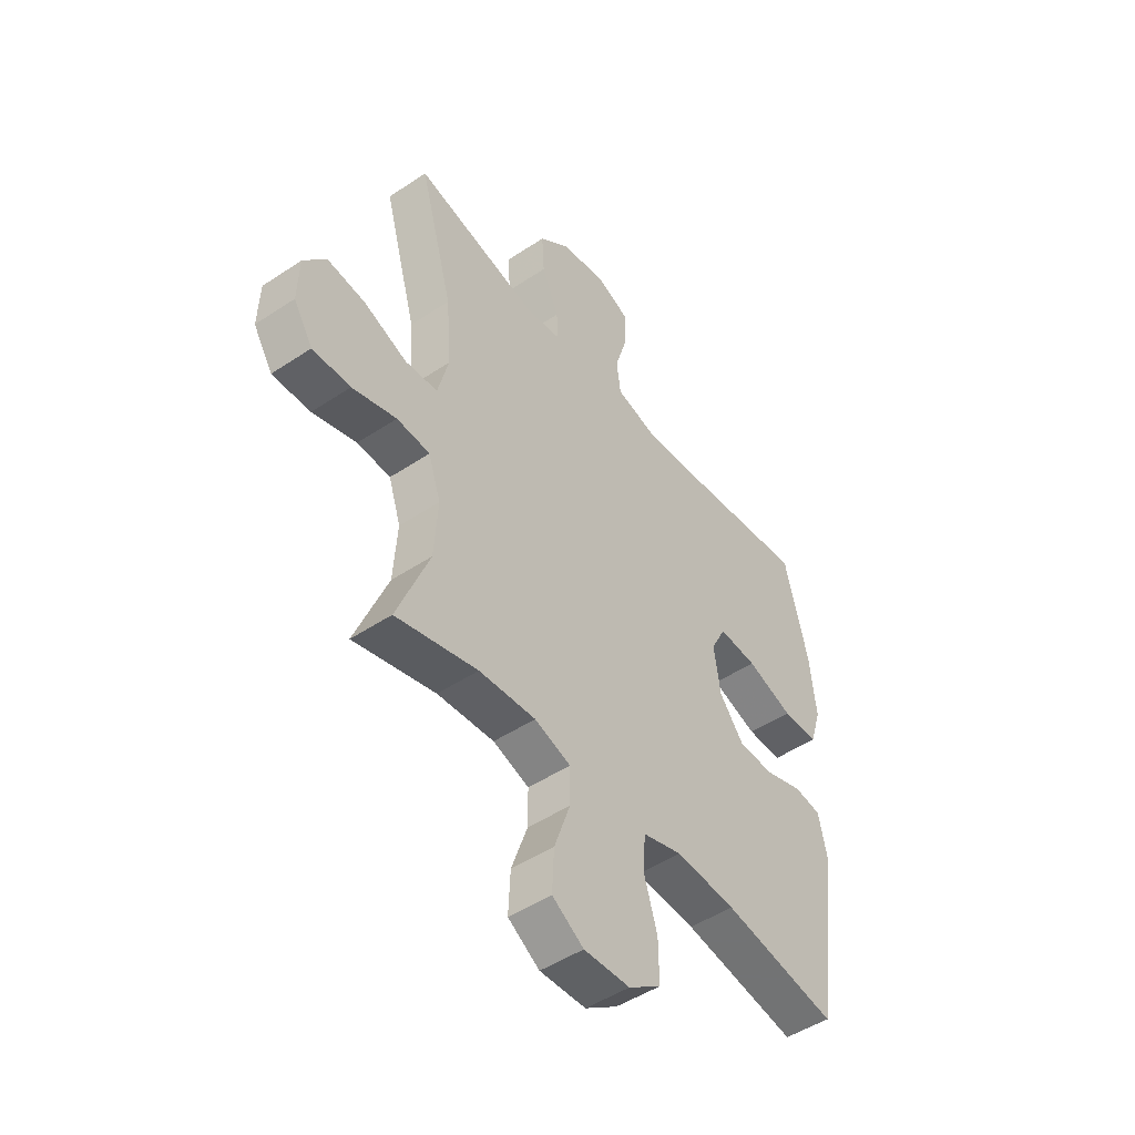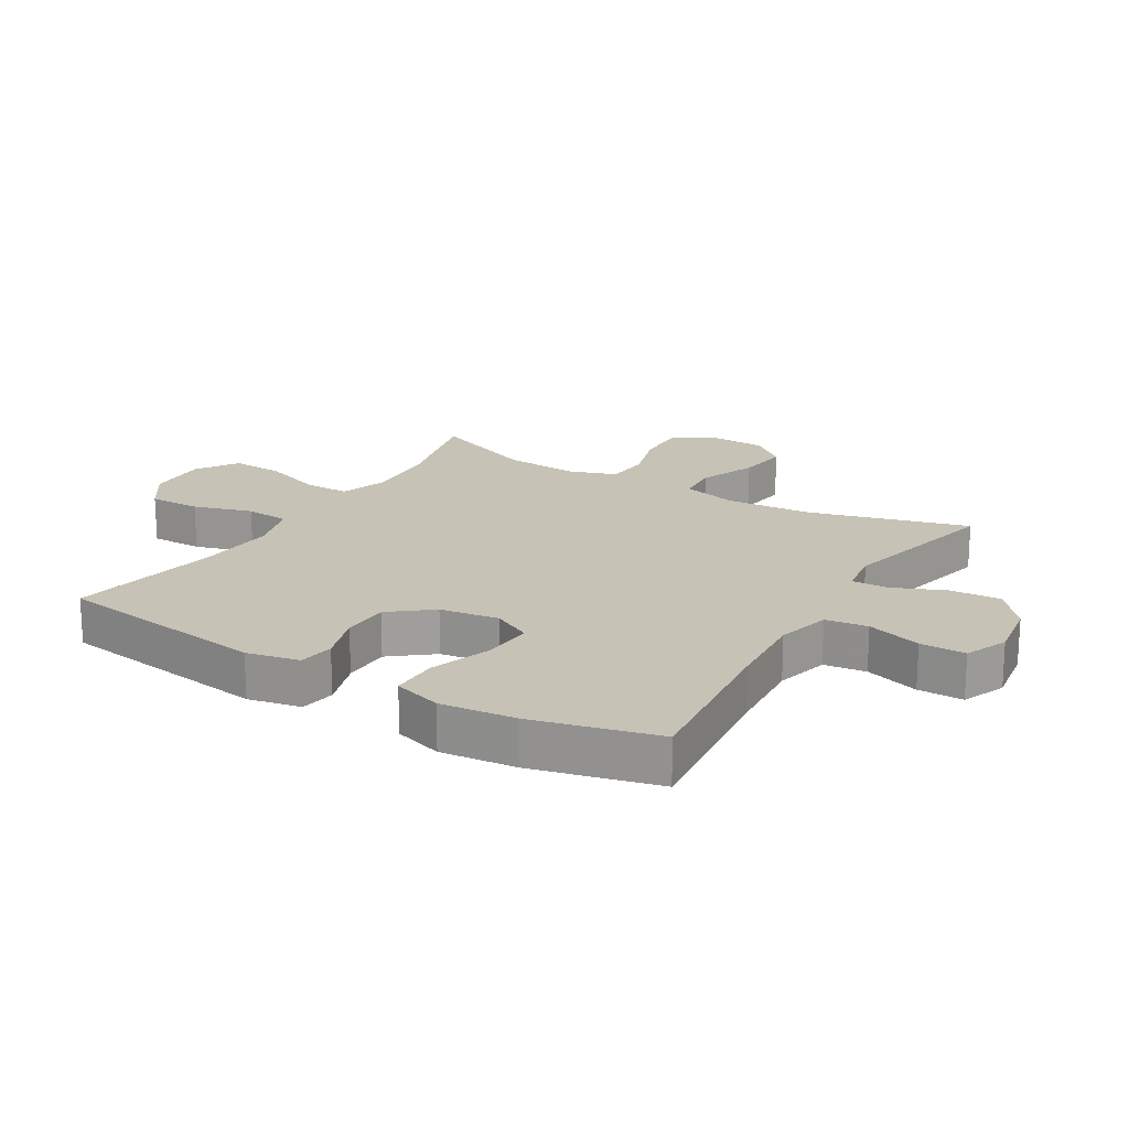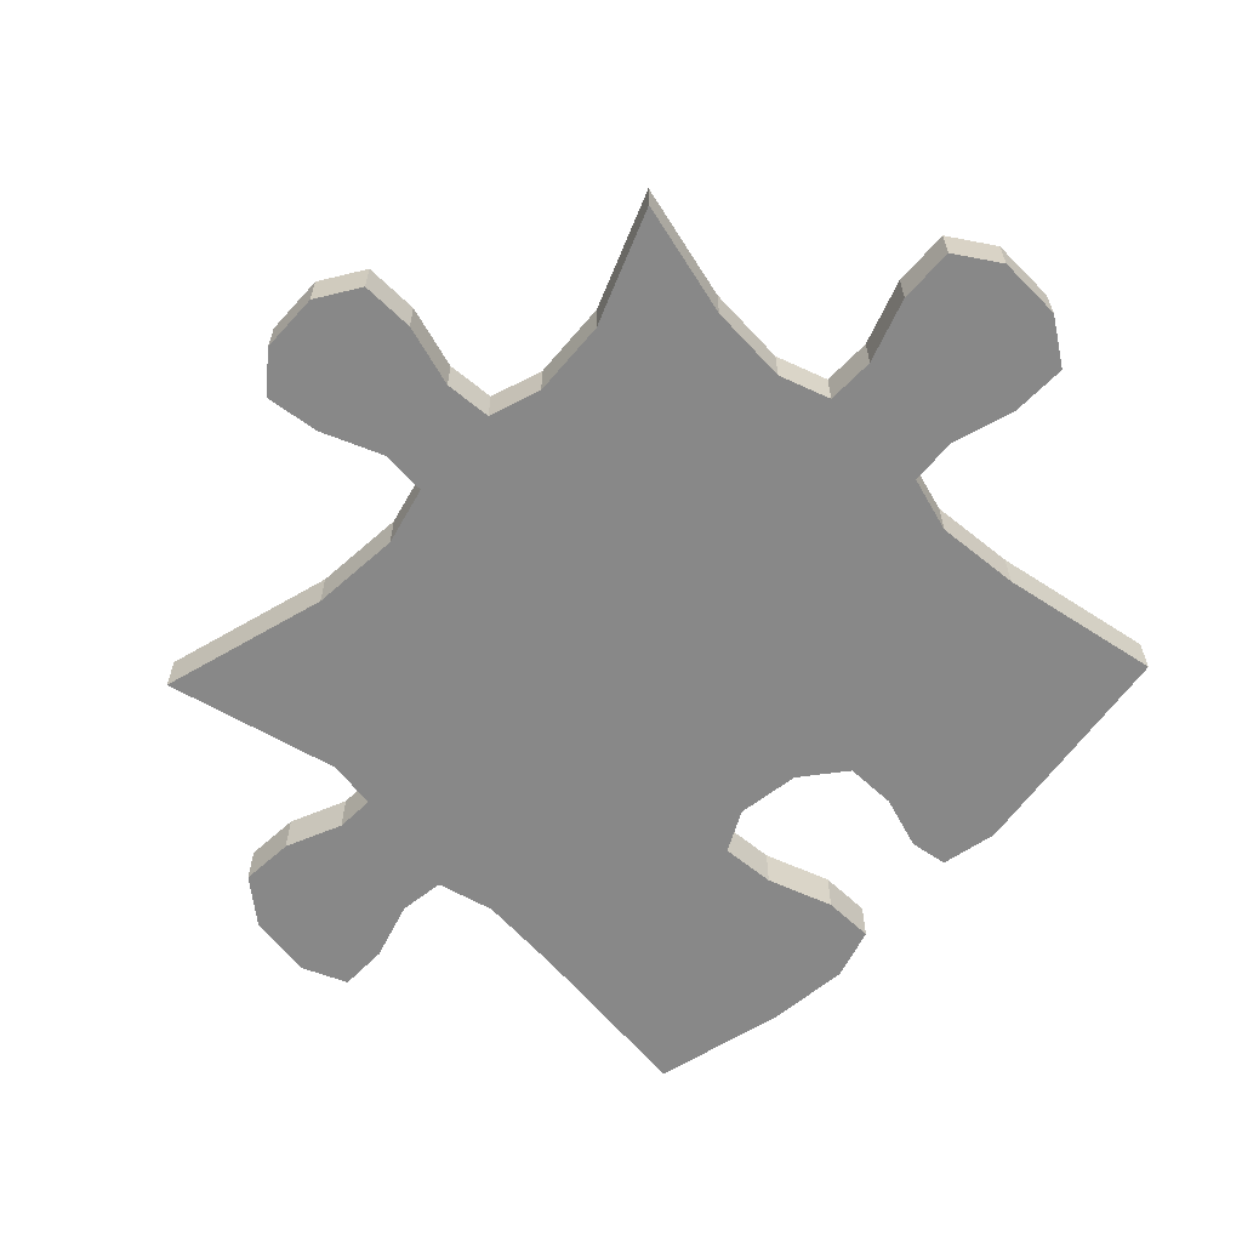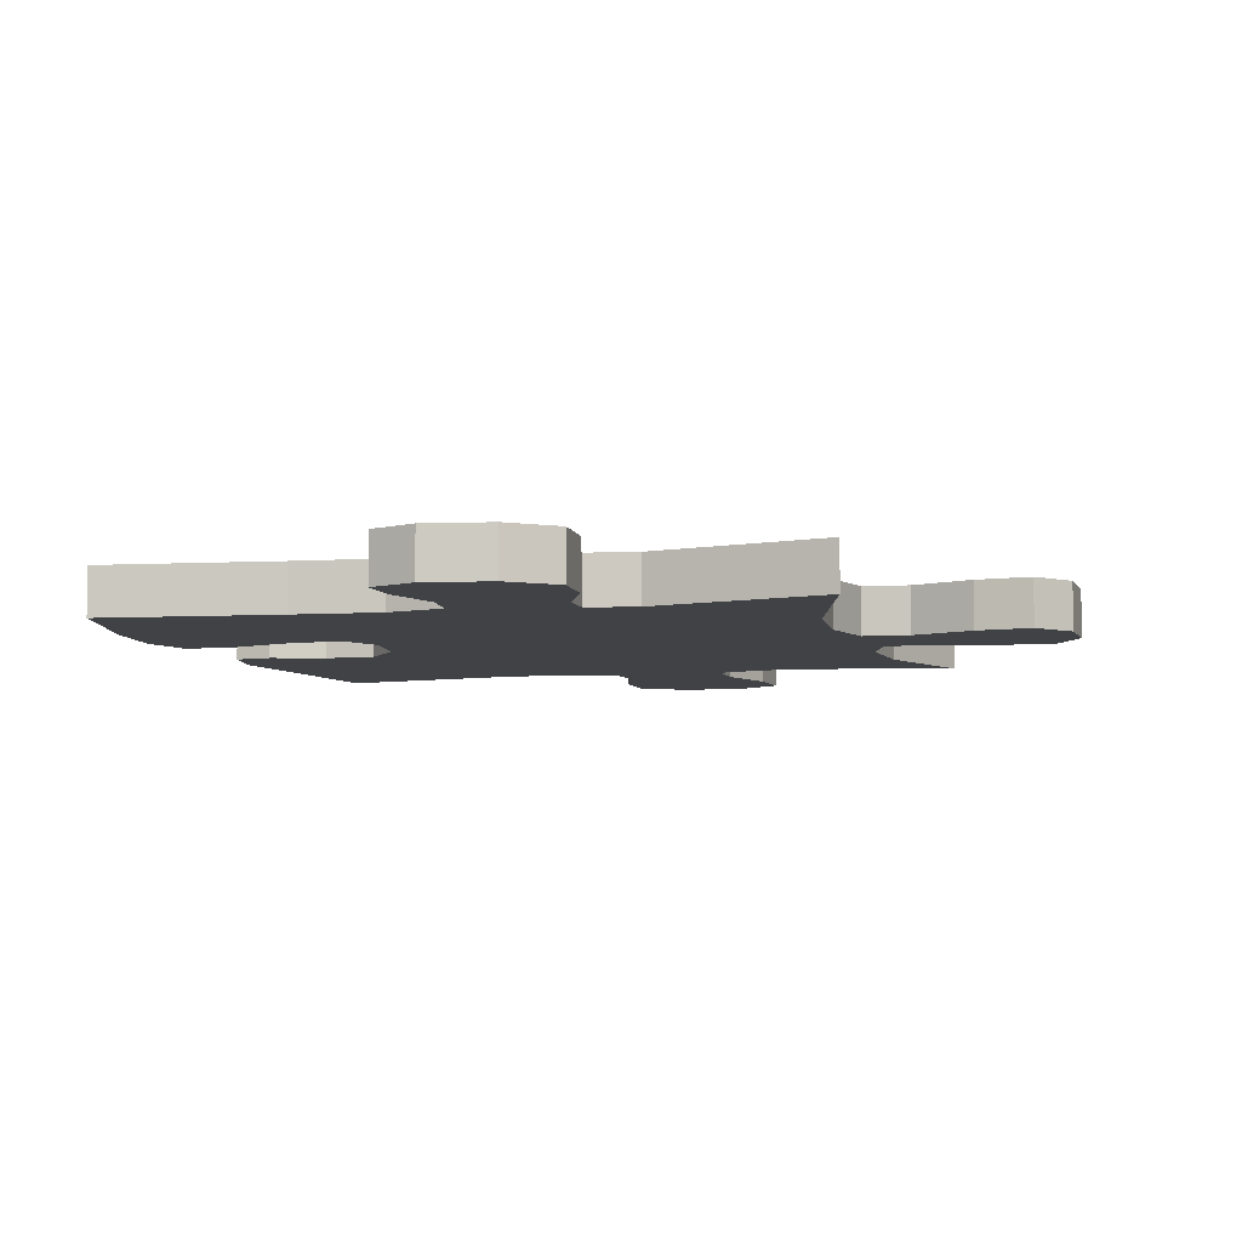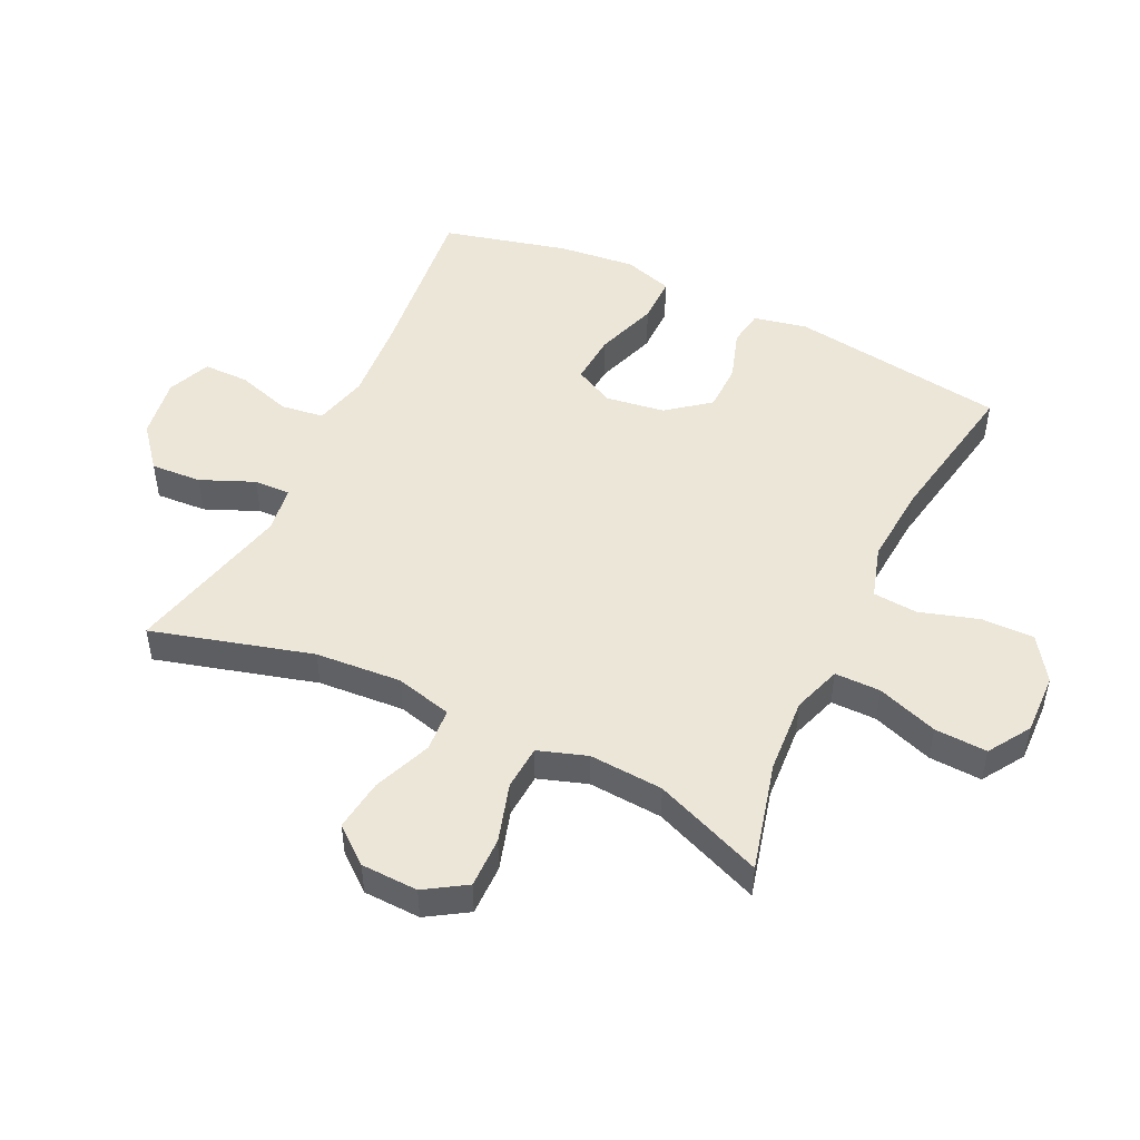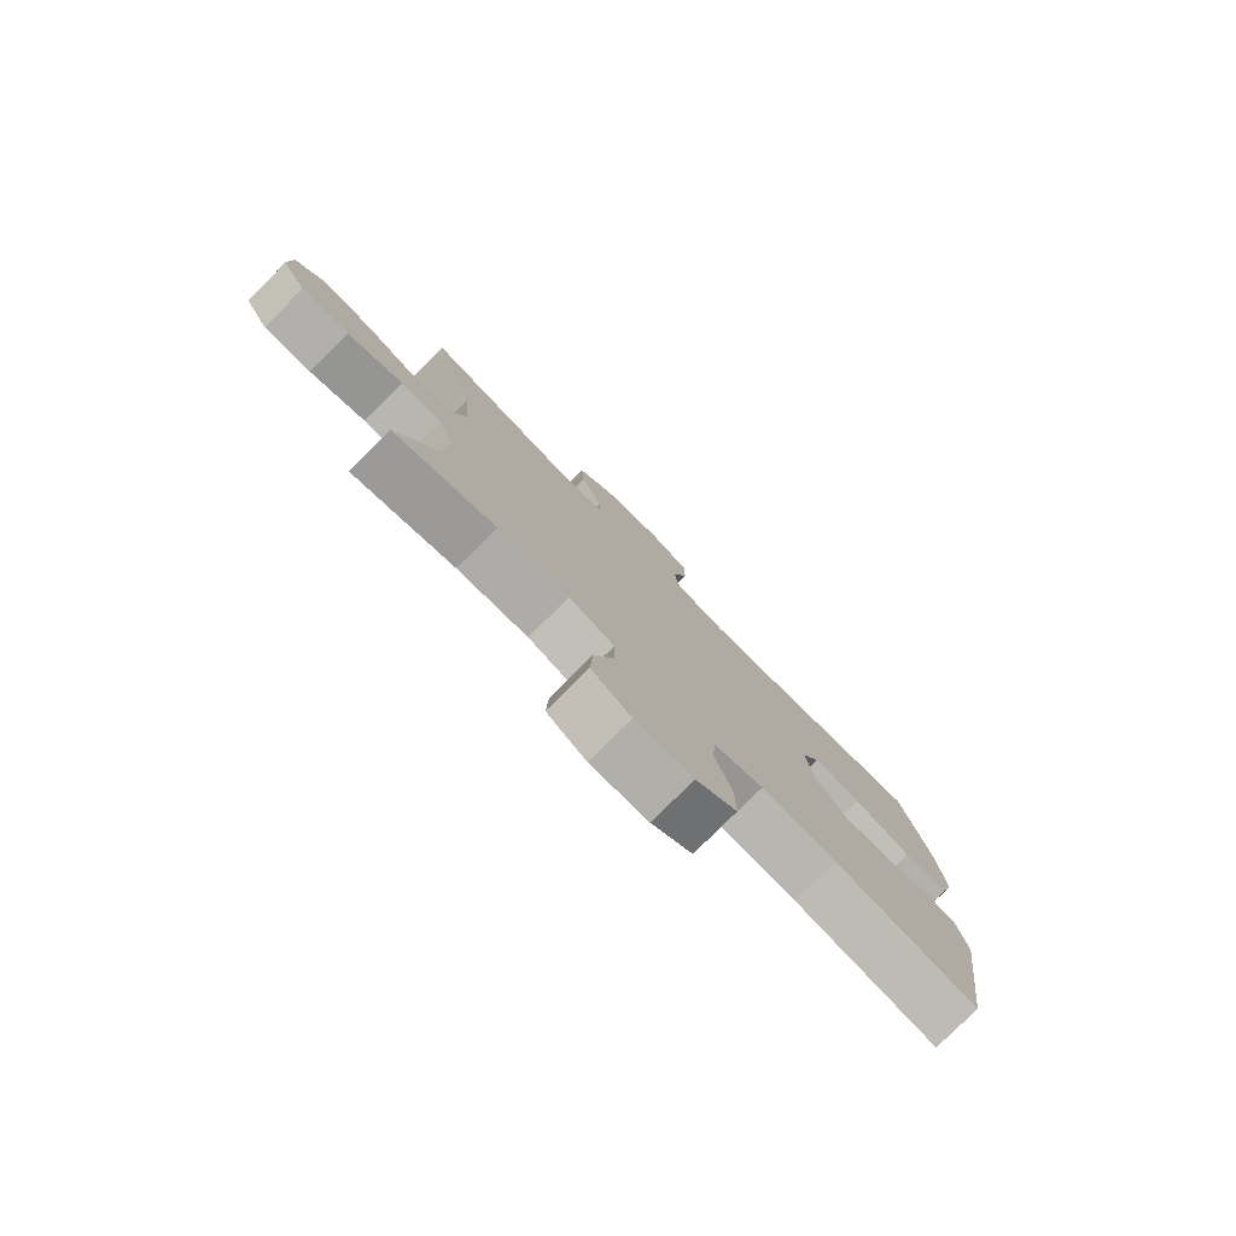
<metadata>
{"format":"obj","ext":"obj","renderer":"f3d","projection":"perspective","resolution":1024,"background":"white","views":[{"elev":-48.3,"azim":126.7,"up":"+Z"},{"elev":19.3,"azim":-58.9,"up":"+Y"},{"elev":-62.7,"azim":136.2,"up":"+Y"},{"elev":-6.4,"azim":15.0,"up":"+Y"},{"elev":49.3,"azim":115.5,"up":"+Y"},{"elev":-79.1,"azim":134.8,"up":"+Z"}]}
</metadata>
<code>
v -0.5 0.07 -0.5
v -0.549 0.07 -0.154
v -0.531 0.07 -0.069
v -0.474 0.07 -0.06
v -0.394 0.07 -0.086
v -0.317 0.07 -0.085
v -0.264 0.07 -0.018
v -0.25 0.07 0.077
v -0.282 0.07 0.14
v -0.364 0.07 0.134
v -0.463 0.07 0.1
v -0.539 0.07 0.1
v -0.563 0.07 0.178
v -0.55 0.07 0.3
v -0.5 0.07 0.5
v -0.23 0.07 0.47
v -0.099 0.07 0.46
v -0.012 0.07 0.482
v -0.003 0.07 0.55
v -0.03 0.07 0.638
v -0.03 0.07 0.711
v 0.039 0.07 0.74
v 0.137 0.07 0.725
v 0.203 0.07 0.671
v 0.198 0.07 0.59
v 0.162 0.07 0.505
v 0.16 0.07 0.447
v 0.234 0.07 0.436
v 0.5 0.07 0.5
v 0.429 0.07 0.244
v 0.419 0.07 0.106
v 0.442 0.07 0.016
v 0.511 0.07 0.011
v 0.603 0.07 0.048
v 0.686 0.07 0.059
v 0.733 0.07 0.001
v 0.736 0.07 -0.09
v 0.695 0.07 -0.155
v 0.614 0.07 -0.154
v 0.52 0.07 -0.126
v 0.449 0.07 -0.131
v 0.423 0.07 -0.209
v 0.431 0.07 -0.327
v 0.5 0.07 -0.5
v 0.326 0.07 -0.456
v 0.205 0.07 -0.448
v 0.128 0.07 -0.474
v 0.128 0.07 -0.547
v 0.162 0.07 -0.644
v 0.166 0.07 -0.728
v 0.099 0.07 -0.771
v 0.001 0.07 -0.768
v -0.068 0.07 -0.721
v -0.067 0.07 -0.637
v -0.038 0.07 -0.542
v -0.044 0.07 -0.471
v -0.128 0.07 -0.446
v -0.256 0.07 -0.456
v -0.5 0 -0.5
v -0.549 0 -0.154
v -0.531 0 -0.069
v -0.474 0 -0.06
v -0.394 0 -0.086
v -0.317 0 -0.085
v -0.264 0 -0.018
v -0.25 0 0.077
v -0.282 0 0.14
v -0.364 0 0.134
v -0.463 0 0.1
v -0.539 0 0.1
v -0.563 0 0.178
v -0.55 0 0.3
v -0.5 0 0.5
v -0.23 0 0.47
v -0.099 0 0.46
v -0.012 0 0.482
v -0.003 0 0.55
v -0.03 0 0.638
v -0.03 0 0.711
v 0.039 0 0.74
v 0.137 0 0.725
v 0.203 0 0.671
v 0.198 0 0.59
v 0.162 0 0.505
v 0.16 0 0.447
v 0.234 0 0.436
v 0.5 0 0.5
v 0.429 0 0.244
v 0.419 0 0.106
v 0.442 0 0.016
v 0.511 0 0.011
v 0.603 0 0.048
v 0.686 0 0.059
v 0.733 0 0.001
v 0.736 0 -0.09
v 0.695 0 -0.155
v 0.614 0 -0.154
v 0.52 0 -0.126
v 0.449 0 -0.131
v 0.423 0 -0.209
v 0.431 0 -0.327
v 0.5 0 -0.5
v 0.326 0 -0.456
v 0.205 0 -0.448
v 0.128 0 -0.474
v 0.128 0 -0.547
v 0.162 0 -0.644
v 0.166 0 -0.728
v 0.099 0 -0.771
v 0.001 0 -0.768
v -0.068 0 -0.721
v -0.067 0 -0.637
v -0.038 0 -0.542
v -0.044 0 -0.471
v -0.128 0 -0.446
v -0.256 0 -0.456
f 53 54 55
f 52 53 55
f 51 52 55
f 50 51 55
f 49 50 55
f 48 49 55
f 47 48 55 56
f 46 47 56 57
f 43 44 45
f 42 43 45 46
f 41 42 46 57
f 38 39 40
f 37 38 40
f 36 37 40
f 35 36 40
f 34 35 40
f 33 34 40
f 32 33 40 41
f 41 57 58
f 32 41 58
f 31 32 58
f 28 29 30
f 31 58 1
f 30 31 1
f 28 30 1
f 27 28 1
f 24 25 26
f 23 24 26
f 22 23 26
f 21 22 26
f 20 21 26
f 19 20 26
f 14 15 16
f 13 14 16
f 12 13 16
f 11 12 16
f 10 11 16
f 9 10 16 17
f 8 9 17 18
f 3 4 5
f 2 3 5
f 1 2 5
f 1 5 6
f 27 1 6 7
f 18 19 26 27
f 7 8 18 27
f 113 112 111
f 113 111 110
f 113 110 109
f 113 109 108
f 113 108 107
f 113 107 106
f 114 113 106 105
f 115 114 105 104
f 103 102 101
f 104 103 101 100
f 115 104 100 99
f 98 97 96
f 98 96 95
f 98 95 94
f 98 94 93
f 98 93 92
f 98 92 91
f 99 98 91 90
f 116 115 99
f 116 99 90
f 116 90 89
f 88 87 86
f 59 116 89
f 59 89 88
f 59 88 86
f 59 86 85
f 84 83 82
f 84 82 81
f 84 81 80
f 84 80 79
f 84 79 78
f 84 78 77
f 74 73 72
f 74 72 71
f 74 71 70
f 74 70 69
f 74 69 68
f 75 74 68 67
f 76 75 67 66
f 63 62 61
f 63 61 60
f 63 60 59
f 64 63 59
f 65 64 59 85
f 85 84 77 76
f 85 76 66 65
f 1 59 60 2
f 2 60 61 3
f 3 61 62 4
f 4 62 63 5
f 5 63 64 6
f 6 64 65 7
f 7 65 66 8
f 8 66 67 9
f 9 67 68 10
f 10 68 69 11
f 11 69 70 12
f 12 70 71 13
f 13 71 72 14
f 14 72 73 15
f 15 73 74 16
f 16 74 75 17
f 17 75 76 18
f 18 76 77 19
f 19 77 78 20
f 20 78 79 21
f 21 79 80 22
f 22 80 81 23
f 23 81 82 24
f 24 82 83 25
f 25 83 84 26
f 26 84 85 27
f 27 85 86 28
f 28 86 87 29
f 29 87 88 30
f 30 88 89 31
f 31 89 90 32
f 32 90 91 33
f 33 91 92 34
f 34 92 93 35
f 35 93 94 36
f 36 94 95 37
f 37 95 96 38
f 38 96 97 39
f 39 97 98 40
f 40 98 99 41
f 41 99 100 42
f 42 100 101 43
f 43 101 102 44
f 44 102 103 45
f 45 103 104 46
f 46 104 105 47
f 47 105 106 48
f 48 106 107 49
f 49 107 108 50
f 50 108 109 51
f 51 109 110 52
f 52 110 111 53
f 53 111 112 54
f 54 112 113 55
f 55 113 114 56
f 56 114 115 57
f 57 115 116 58
f 58 116 59 1

</code>
